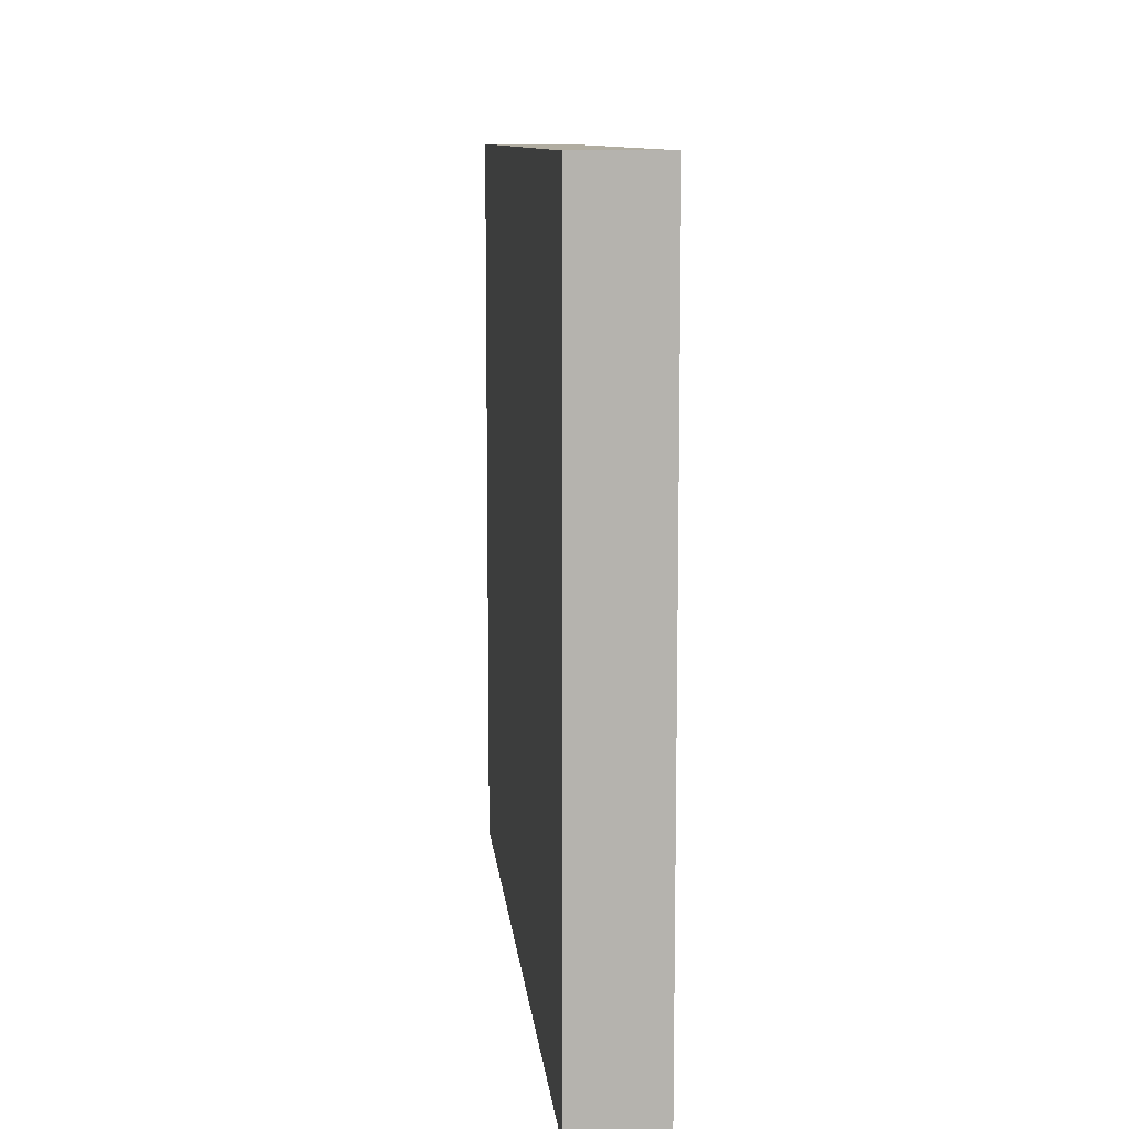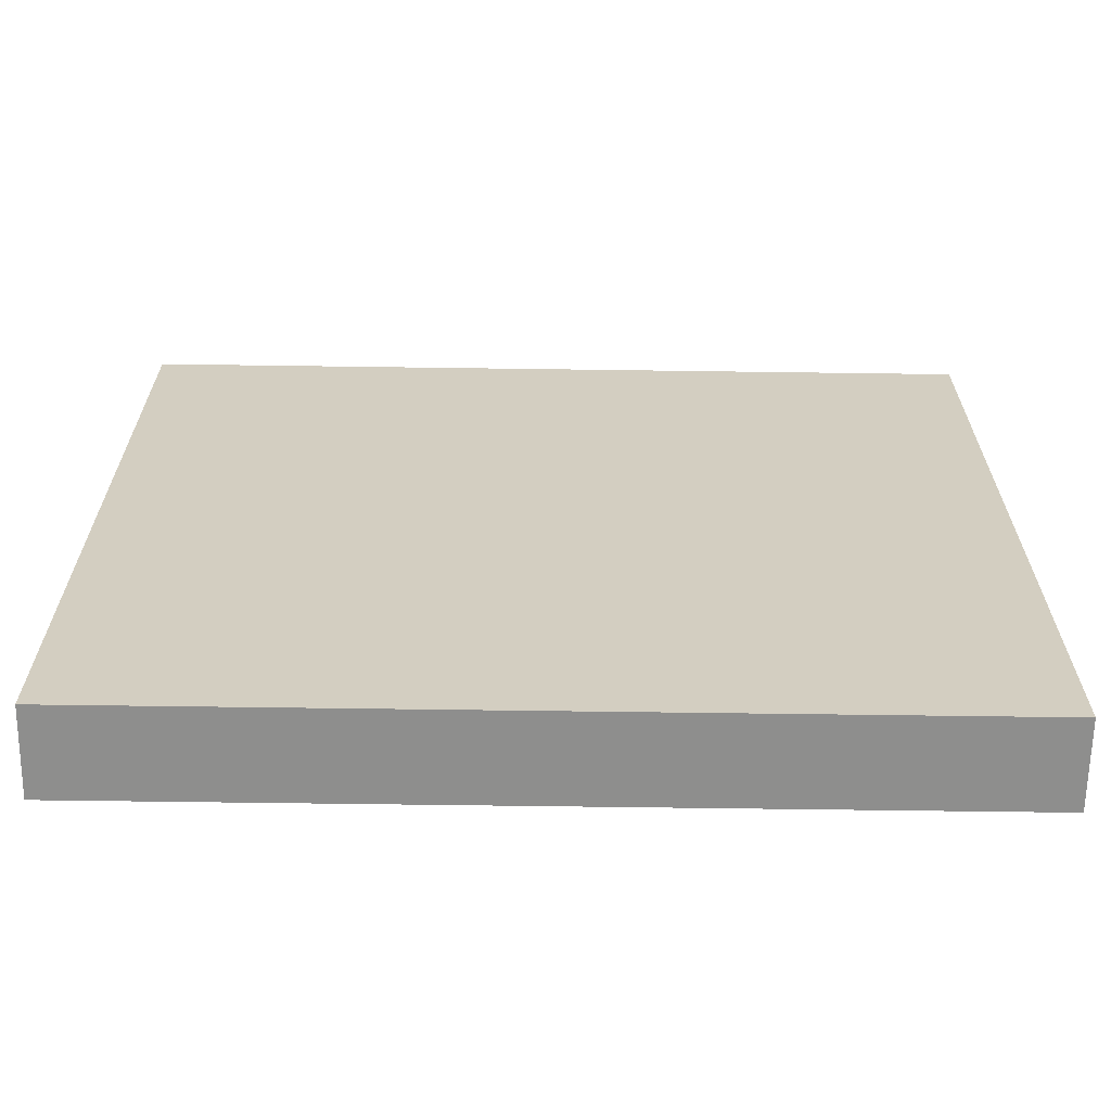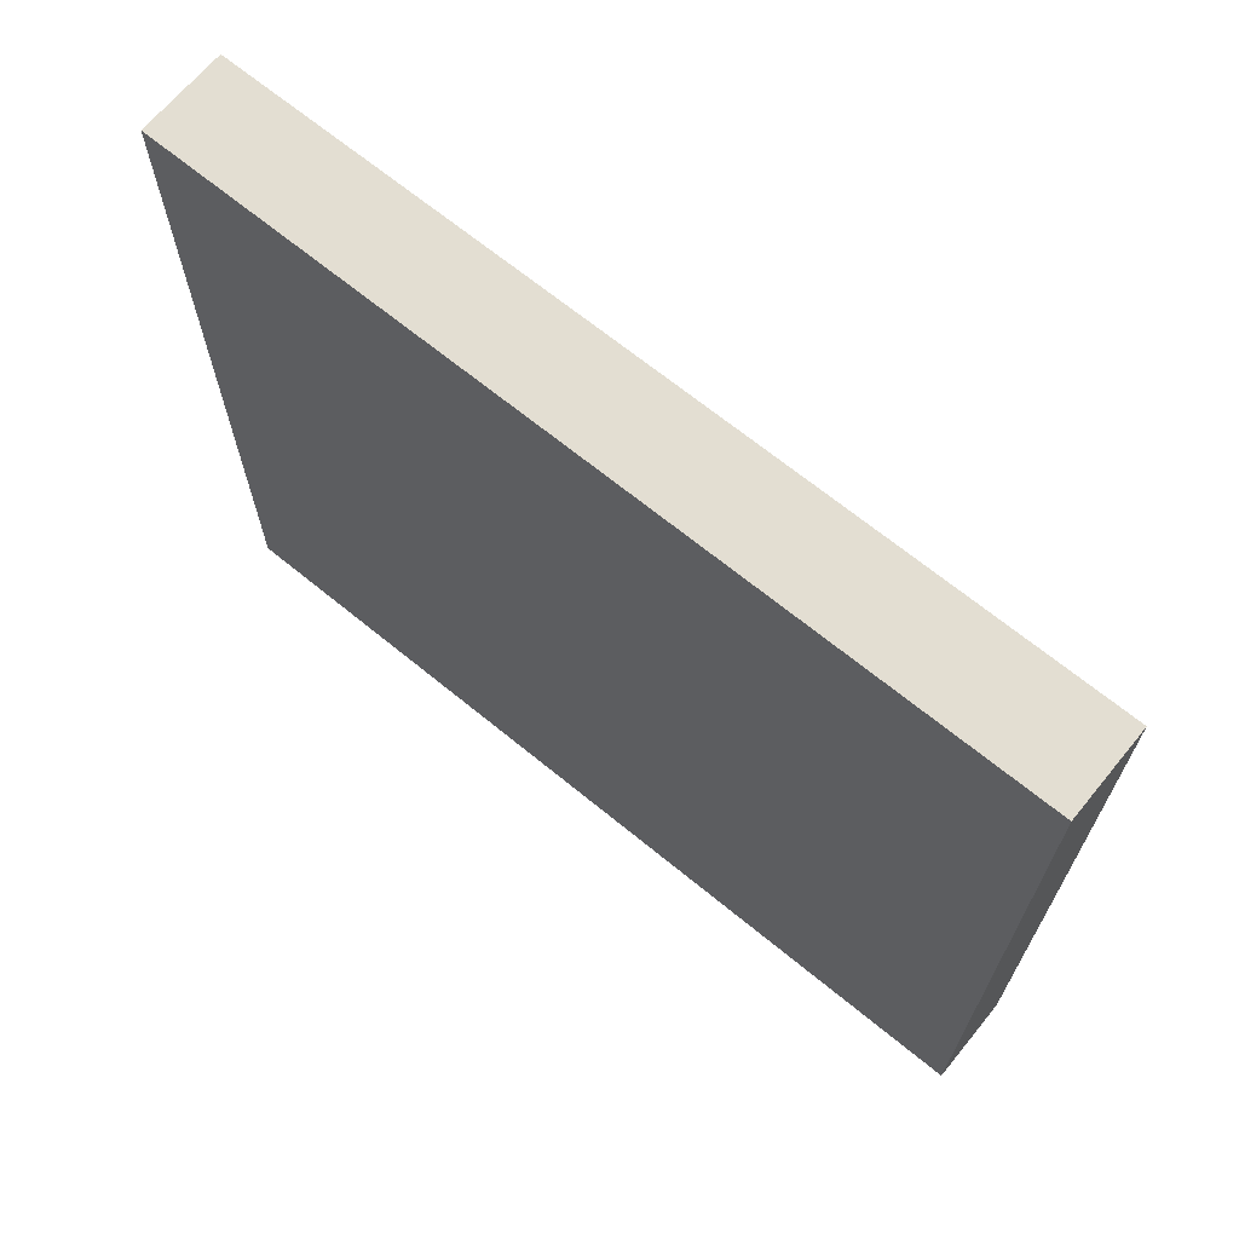
<metadata>
{"format":"obj","ext":"obj","renderer":"f3d","projection":"perspective","resolution":1024,"background":"white","views":[{"elev":10.3,"azim":174.4,"up":"+Z"},{"elev":-64.9,"azim":89.2,"up":"+Z"},{"elev":67.5,"azim":-50.6,"up":"+Z"}]}
</metadata>
<code>
o
v 11.2 0.9 11.8
v 11.2 0.9 8.3
v 11.2 1 11.7
v 11.2 1 11.3
v 11.2 1 11
v 11.2 1 10.6
v 11.2 1 10.2
v 11.2 1 9.8
v 11.2 1 9.4
v 11.2 1 9
v 11.2 1 8.8
v 11.2 1 8.4
v 11.2 1.1 11.4
v 11.2 1.1 11.3
v 11.2 1.1 8.8
v 11.2 1.1 8.7
v 11.2 1.2 11.5
v 11.2 1.2 11.4
v 11.2 1.2 8.7
v 11.2 1.2 8.6
v 11.2 1.3 11.6
v 11.2 1.3 11.5
v 11.2 1.3 11.4
v 11.2 1.3 11
v 11.2 1.3 10.6
v 11.2 1.3 10.2
v 11.2 1.3 9.8
v 11.2 1.3 9.4
v 11.2 1.3 9
v 11.2 1.3 8.7
v 11.2 1.3 8.6
v 11.2 1.3 8.5
v 11.2 1.4 11.7
v 11.2 1.4 11.6
v 11.2 1.4 11.3
v 11.2 1.4 8.8
v 11.2 1.4 8.5
v 11.2 1.4 8.4
v 11.2 1.6 10.7
v 11.2 1.6 9.4
v 11.2 1.7 11.7
v 11.2 1.7 11.4
v 11.2 1.7 10.8
v 11.2 1.7 10.7
v 11.2 1.7 9.4
v 11.2 1.7 9.3
v 11.2 1.7 8.7
v 11.2 1.7 8.4
v 11.2 1.8 10.9
v 11.2 1.8 10.8
v 11.2 1.8 10.7
v 11.2 1.8 9.4
v 11.2 1.8 9.3
v 11.2 1.8 9.2
v 11.2 1.9 10.5
v 11.2 1.9 9.6
v 11.2 2 11
v 11.2 2 10.9
v 11.2 2 10.8
v 11.2 2 10.6
v 11.2 2 10.5
v 11.2 2 9.6
v 11.2 2 9.5
v 11.2 2 9.3
v 11.2 2 9.2
v 11.2 2 9.1
v 11.2 2.1 11.7
v 11.2 2.1 11.4
v 11.2 2.1 11.1
v 11.2 2.1 11
v 11.2 2.1 10.9
v 11.2 2.1 10.7
v 11.2 2.1 10.6
v 11.2 2.1 10.5
v 11.2 2.1 9.6
v 11.2 2.1 9.5
v 11.2 2.1 9.4
v 11.2 2.1 9.2
v 11.2 2.1 9.1
v 11.2 2.1 9
v 11.2 2.1 8.7
v 11.2 2.1 8.4
v 11.2 2.2 10.8
v 11.2 2.2 10.7
v 11.2 2.2 10.6
v 11.2 2.2 9.5
v 11.2 2.2 9.4
v 11.2 2.2 9.3
v 11.2 2.3 10.2
v 11.2 2.3 9.9
v 11.2 2.4 10.3
v 11.2 2.4 10.2
v 11.2 2.4 9.9
v 11.2 2.4 9.8
v 11.2 2.5 11.7
v 11.2 2.5 11.4
v 11.2 2.5 10.4
v 11.2 2.5 10.3
v 11.2 2.5 10.2
v 11.2 2.5 9.9
v 11.2 2.5 9.8
v 11.2 2.5 9.7
v 11.2 2.5 8.7
v 11.2 2.5 8.4
v 11.2 2.9 11.7
v 11.2 2.9 11.4
v 11.2 2.9 8.7
v 11.2 2.9 8.4
v 11.2 3.2 10.4
v 11.2 3.2 10.3
v 11.2 3.2 10.2
v 11.2 3.2 9.9
v 11.2 3.2 9.8
v 11.2 3.2 9.7
v 11.2 3.3 11.7
v 11.2 3.3 11.4
v 11.2 3.3 10.3
v 11.2 3.3 10.2
v 11.2 3.3 9.9
v 11.2 3.3 9.8
v 11.2 3.3 8.7
v 11.2 3.3 8.4
v 11.2 3.4 10.2
v 11.2 3.4 9.9
v 11.2 3.5 10.8
v 11.2 3.5 10.7
v 11.2 3.5 10.6
v 11.2 3.5 9.5
v 11.2 3.5 9.4
v 11.2 3.5 9.3
v 11.2 3.6 11.1
v 11.2 3.6 11
v 11.2 3.6 10.9
v 11.2 3.6 10.7
v 11.2 3.6 10.6
v 11.2 3.6 10.5
v 11.2 3.6 9.6
v 11.2 3.6 9.5
v 11.2 3.6 9.4
v 11.2 3.6 9.2
v 11.2 3.6 9.1
v 11.2 3.6 9
v 11.2 3.7 11.7
v 11.2 3.7 11.4
v 11.2 3.7 11
v 11.2 3.7 10.9
v 11.2 3.7 10.8
v 11.2 3.7 10.6
v 11.2 3.7 10.5
v 11.2 3.7 9.6
v 11.2 3.7 9.5
v 11.2 3.7 9.3
v 11.2 3.7 9.2
v 11.2 3.7 9.1
v 11.2 3.7 8.7
v 11.2 3.7 8.4
v 11.2 3.8 10.5
v 11.2 3.8 9.6
v 11.2 3.9 10.9
v 11.2 3.9 10.8
v 11.2 3.9 10.7
v 11.2 3.9 9.4
v 11.2 3.9 9.3
v 11.2 3.9 9.2
v 11.2 4 10.8
v 11.2 4 10.7
v 11.2 4 9.4
v 11.2 4 9.3
v 11.2 4.1 10.7
v 11.2 4.1 9.4
v 11.2 4.2 11.7
v 11.2 4.2 11.4
v 11.2 4.2 8.7
v 11.2 4.2 8.4
v 11.2 4.3 11.3
v 11.2 4.3 8.8
v 11.2 4.4 11.4
v 11.2 4.4 11
v 11.2 4.4 10.6
v 11.2 4.4 10.2
v 11.2 4.4 9.8
v 11.2 4.4 9.4
v 11.2 4.4 9
v 11.2 4.4 8.7
v 11.2 4.5 11.5
v 11.2 4.5 11.4
v 11.2 4.5 8.7
v 11.2 4.5 8.6
v 11.2 4.6 11.6
v 11.2 4.6 11.5
v 11.2 4.6 8.6
v 11.2 4.6 8.5
v 11.2 4.7 11.7
v 11.2 4.7 11.6
v 11.2 4.7 11
v 11.2 4.7 10.6
v 11.2 4.7 10.2
v 11.2 4.7 9.8
v 11.2 4.7 9.4
v 11.2 4.7 9
v 11.2 4.7 8.5
v 11.2 4.7 8.4
v 11.2 4.8 11.8
v 11.2 4.8 8.3
v 11.6 0.9 11.8
v 11.6 0.9 8.3
v 11.6 1.7 11.6
v 11.6 1.7 11.5
v 11.6 1.7 8.6
v 11.6 1.7 8.5
v 11.6 1.8 11.6
v 11.6 1.8 11.5
v 11.6 1.8 11.4
v 11.6 1.8 8.7
v 11.6 1.8 8.6
v 11.6 1.8 8.5
v 11.6 1.9 11.5
v 11.6 1.9 11.4
v 11.6 1.9 11.3
v 11.6 1.9 11.1
v 11.6 1.9 11
v 11.6 1.9 9.1
v 11.6 1.9 9
v 11.6 1.9 8.8
v 11.6 1.9 8.7
v 11.6 1.9 8.6
v 11.6 2 11.4
v 11.6 2 11.3
v 11.6 2 11.2
v 11.6 2 8.9
v 11.6 2 8.8
v 11.6 2 8.7
v 11.6 2.1 11.3
v 11.6 2.1 11.2
v 11.6 2.1 11.1
v 11.6 2.1 9
v 11.6 2.1 8.9
v 11.6 2.1 8.8
v 11.6 2.2 11.4
v 11.6 2.2 11.2
v 11.6 2.2 8.9
v 11.6 2.2 8.7
v 11.6 2.3 11.4
v 11.6 2.3 11
v 11.6 2.3 9.1
v 11.6 2.3 8.7
v 11.6 2.5 11.1
v 11.6 2.5 8.9
v 11.6 2.6 10.1
v 11.6 2.6 9.9
v 11.6 2.7 11.1
v 11.6 2.7 11
v 11.6 2.7 9
v 11.6 2.7 8.9
v 11.6 2.8 10.1
v 11.6 2.8 9.9
v 11.6 2.9 11
v 11.6 2.9 10.9
v 11.6 2.9 10.1
v 11.6 2.9 9.9
v 11.6 2.9 9.1
v 11.6 2.9 9
v 11.6 3.1 10.9
v 11.6 3.1 10.8
v 11.6 3.1 9.2
v 11.6 3.1 9.1
v 11.6 3.3 10.8
v 11.6 3.3 10.7
v 11.6 3.3 9.3
v 11.6 3.3 9.2
v 11.6 3.4 10.7
v 11.6 3.4 10.6
v 11.6 3.4 9.4
v 11.6 3.4 9.3
v 11.6 3.6 10.6
v 11.6 3.6 10.5
v 11.6 3.6 9.5
v 11.6 3.6 9.4
v 11.6 3.8 10.5
v 11.6 3.8 10.4
v 11.6 3.8 9.6
v 11.6 3.8 9.5
v 11.6 3.9 11.3
v 11.6 3.9 10.9
v 11.6 3.9 9.2
v 11.6 3.9 8.8
v 11.6 4 11.3
v 11.6 4 11.1
v 11.6 4 10.4
v 11.6 4 10.3
v 11.6 4 9.7
v 11.6 4 9.6
v 11.6 4 9
v 11.6 4 8.8
v 11.6 4.1 11.2
v 11.6 4.1 11.1
v 11.6 4.1 11
v 11.6 4.1 10.3
v 11.6 4.1 10.2
v 11.6 4.1 10.1
v 11.6 4.1 9.9
v 11.6 4.1 9.8
v 11.6 4.1 9.7
v 11.6 4.1 9.1
v 11.6 4.1 9
v 11.6 4.1 8.9
v 11.6 4.2 11.3
v 11.6 4.2 11.2
v 11.6 4.2 11.1
v 11.6 4.2 10.2
v 11.6 4.2 10.1
v 11.6 4.2 9.9
v 11.6 4.2 9.8
v 11.6 4.2 9
v 11.6 4.2 8.9
v 11.6 4.2 8.8
v 11.6 4.3 11.4
v 11.6 4.3 11.3
v 11.6 4.3 11.2
v 11.6 4.3 11
v 11.6 4.3 10.9
v 11.6 4.3 10.1
v 11.6 4.3 9.9
v 11.6 4.3 9.2
v 11.6 4.3 9.1
v 11.6 4.3 8.9
v 11.6 4.3 8.8
v 11.6 4.3 8.7
v 11.6 4.4 11.5
v 11.6 4.4 11.4
v 11.6 4.4 11.3
v 11.6 4.4 8.8
v 11.6 4.4 8.7
v 11.6 4.4 8.6
v 11.6 4.5 11.5
v 11.6 4.5 11.4
v 11.6 4.5 8.7
v 11.6 4.5 8.6
v 11.6 4.8 11.8
v 11.6 4.8 8.3
v 11.2 0.9 11.8
v 11.2 4.8 11.8
v 11.6 0.9 11.8
v 11.6 4.8 11.8
v 11.2 0.9 8.3
v 11.2 4.8 8.3
v 11.6 0.9 8.3
v 11.6 4.8 8.3
v 11.2 0.9 11.8
v 11.6 0.9 11.8
v 11.2 0.9 8.3
v 11.6 0.9 8.3
v 11.2 4.8 11.8
v 11.6 4.8 11.8
v 11.2 4.8 8.3
v 11.6 4.8 8.3
f 3 2 1
f 4 2 3
f 5 2 4
f 6 2 5
f 7 2 6
f 8 2 7
f 9 2 8
f 10 2 9
f 11 2 10
f 12 2 11
f 13 4 3
f 14 5 4
f 14 4 13
f 15 11 10
f 15 12 11
f 16 12 15
f 17 13 3
f 18 14 13
f 18 13 17
f 19 12 16
f 19 16 15
f 20 12 19
f 21 17 3
f 22 18 17
f 22 17 21
f 23 14 18
f 23 18 22
f 24 6 5
f 24 14 23
f 24 5 14
f 25 7 6
f 25 6 24
f 26 8 7
f 26 7 25
f 27 9 8
f 27 8 26
f 28 10 9
f 28 9 27
f 29 20 19
f 29 10 28
f 29 15 10
f 29 19 15
f 30 20 29
f 31 12 20
f 31 20 30
f 32 12 31
f 33 3 1
f 33 21 3
f 34 22 21
f 34 21 33
f 34 23 22
f 35 24 23
f 35 25 24
f 35 26 25
f 35 29 28
f 35 27 26
f 35 30 29
f 35 28 27
f 36 30 35
f 37 12 32
f 37 31 30
f 37 32 31
f 38 2 12
f 38 12 37
f 39 36 35
f 40 36 39
f 41 33 1
f 41 34 33
f 42 23 34
f 42 34 41
f 42 35 23
f 43 39 35
f 44 40 39
f 44 39 43
f 45 36 40
f 45 40 44
f 46 36 45
f 47 30 36
f 47 37 30
f 47 38 37
f 48 2 38
f 48 38 47
f 49 43 35
f 50 44 43
f 50 43 49
f 51 45 44
f 51 44 50
f 52 46 45
f 52 45 51
f 53 36 46
f 53 46 52
f 54 36 53
f 55 52 51
f 55 51 50
f 55 53 52
f 56 53 55
f 57 49 35
f 58 50 49
f 58 49 57
f 59 55 50
f 59 50 58
f 60 55 59
f 61 56 55
f 61 55 60
f 62 53 56
f 62 56 61
f 63 53 62
f 64 54 53
f 64 53 63
f 65 36 54
f 65 54 64
f 66 36 65
f 67 41 1
f 67 42 41
f 68 35 42
f 68 42 67
f 69 57 35
f 70 58 57
f 70 57 69
f 71 60 59
f 71 58 70
f 71 59 58
f 72 60 71
f 73 61 60
f 73 60 72
f 74 62 61
f 74 61 73
f 75 63 62
f 75 62 74
f 76 64 63
f 76 63 75
f 76 65 64
f 77 65 76
f 78 66 65
f 78 65 77
f 79 36 66
f 79 66 78
f 80 36 79
f 81 47 36
f 81 48 47
f 82 2 48
f 82 48 81
f 83 72 71
f 83 71 70
f 84 73 72
f 84 72 83
f 85 75 74
f 85 73 84
f 85 74 73
f 85 76 75
f 86 77 76
f 86 76 85
f 87 79 78
f 87 77 86
f 87 78 77
f 88 79 87
f 89 86 85
f 89 85 84
f 89 87 86
f 90 87 89
f 91 89 84
f 92 90 89
f 92 89 91
f 93 87 90
f 93 90 92
f 94 87 93
f 95 67 1
f 95 68 67
f 96 35 68
f 96 68 95
f 97 91 84
f 98 92 91
f 98 91 97
f 99 93 92
f 99 92 98
f 100 94 93
f 100 93 99
f 101 87 94
f 101 94 100
f 102 87 101
f 103 82 81
f 103 81 36
f 104 2 82
f 104 82 103
f 105 95 1
f 105 96 95
f 106 35 96
f 106 96 105
f 107 103 36
f 107 104 103
f 108 2 104
f 108 104 107
f 109 97 84
f 109 98 97
f 110 100 99
f 110 98 109
f 110 99 98
f 110 101 100
f 111 101 110
f 112 101 111
f 113 102 101
f 113 101 112
f 114 87 102
f 114 102 113
f 115 106 105
f 115 105 1
f 116 35 106
f 116 106 115
f 117 110 109
f 117 111 110
f 118 112 111
f 118 111 117
f 119 113 112
f 119 112 118
f 120 114 113
f 120 113 119
f 121 107 36
f 121 108 107
f 122 2 108
f 122 108 121
f 123 118 117
f 123 119 118
f 124 120 119
f 124 119 123
f 125 84 83
f 125 83 70
f 126 117 109
f 126 84 125
f 126 109 84
f 126 124 123
f 126 123 117
f 127 124 126
f 128 120 124
f 128 124 127
f 128 114 120
f 128 87 114
f 129 88 87
f 129 87 128
f 130 79 88
f 130 88 129
f 131 69 35
f 131 70 69
f 132 125 70
f 132 70 131
f 132 126 125
f 133 126 132
f 134 127 126
f 134 126 133
f 135 128 127
f 135 127 134
f 136 128 135
f 137 128 136
f 138 129 128
f 138 128 137
f 139 130 129
f 139 129 138
f 140 79 130
f 140 130 139
f 141 80 79
f 141 79 140
f 142 36 80
f 142 80 141
f 143 115 1
f 143 116 115
f 144 35 116
f 144 116 143
f 145 133 132
f 145 132 131
f 146 134 133
f 146 133 145
f 146 135 134
f 147 135 146
f 148 136 135
f 148 135 147
f 149 137 136
f 149 136 148
f 150 138 137
f 150 137 149
f 151 140 139
f 151 138 150
f 151 139 138
f 152 140 151
f 153 141 140
f 153 140 152
f 154 142 141
f 154 141 153
f 155 121 36
f 155 122 121
f 156 2 122
f 156 122 155
f 157 148 147
f 157 150 149
f 157 149 148
f 158 152 151
f 158 150 157
f 158 151 150
f 159 146 145
f 159 147 146
f 160 157 147
f 160 147 159
f 160 158 157
f 161 158 160
f 162 152 158
f 162 158 161
f 163 153 152
f 163 152 162
f 164 154 153
f 164 153 163
f 165 161 160
f 165 160 159
f 166 162 161
f 166 161 165
f 167 163 162
f 167 162 166
f 168 164 163
f 168 163 167
f 169 166 165
f 169 167 166
f 170 168 167
f 170 167 169
f 171 144 143
f 171 143 1
f 172 35 144
f 172 144 171
f 173 155 36
f 173 156 155
f 174 2 156
f 174 156 173
f 175 159 145
f 175 35 172
f 175 131 35
f 175 169 165
f 175 170 169
f 175 165 159
f 175 145 131
f 176 173 36
f 176 170 175
f 176 36 142
f 176 164 168
f 176 154 164
f 176 142 154
f 176 168 170
f 177 175 172
f 177 172 171
f 177 176 175
f 178 176 177
f 179 176 178
f 180 176 179
f 181 176 180
f 182 176 181
f 183 176 182
f 184 173 176
f 184 176 183
f 184 174 173
f 185 177 171
f 186 178 177
f 186 177 185
f 187 174 184
f 187 184 183
f 188 174 187
f 189 185 171
f 190 186 185
f 190 185 189
f 191 174 188
f 191 188 187
f 192 174 191
f 193 171 1
f 193 189 171
f 194 190 189
f 194 189 193
f 195 178 186
f 195 190 194
f 195 186 190
f 195 179 178
f 196 180 179
f 196 179 195
f 197 181 180
f 197 180 196
f 198 182 181
f 198 181 197
f 199 183 182
f 199 182 198
f 200 191 187
f 200 183 199
f 200 192 191
f 200 187 183
f 201 174 192
f 201 192 200
f 202 2 174
f 202 174 201
f 203 200 199
f 203 198 197
f 203 202 201
f 203 196 195
f 203 195 194
f 203 193 1
f 203 199 198
f 203 194 193
f 203 201 200
f 203 197 196
f 204 2 202
f 204 202 203
f 205 206 207
f 207 206 208
f 208 206 209
f 209 206 210
f 205 207 211
f 207 208 211
f 208 209 212
f 211 208 212
f 212 209 213
f 213 209 214
f 209 210 215
f 214 209 215
f 210 206 216
f 215 210 216
f 211 212 217
f 212 213 217
f 213 214 218
f 217 213 218
f 218 214 219
f 219 214 220
f 220 214 221
f 221 214 222
f 222 214 223
f 223 214 224
f 214 215 225
f 224 214 225
f 215 216 226
f 225 215 226
f 217 218 227
f 218 219 227
f 219 220 228
f 227 219 228
f 228 220 229
f 223 224 230
f 224 225 231
f 230 224 231
f 225 226 232
f 231 225 232
f 227 228 233
f 228 229 233
f 229 220 234
f 233 229 234
f 220 221 235
f 234 220 235
f 223 230 236
f 222 223 236
f 230 231 237
f 236 230 237
f 231 232 238
f 237 231 238
f 227 233 239
f 217 227 239
f 233 234 239
f 234 235 240
f 239 234 240
f 237 238 241
f 236 237 241
f 238 232 242
f 241 238 242
f 232 226 242
f 239 240 243
f 217 239 243
f 235 221 244
f 243 240 244
f 240 235 244
f 221 222 244
f 236 241 245
f 244 222 245
f 222 236 245
f 241 242 245
f 242 226 246
f 245 242 246
f 243 244 247
f 244 245 247
f 245 246 247
f 247 246 248
f 247 248 249
f 249 248 250
f 243 247 251
f 247 249 251
f 251 249 252
f 250 248 253
f 248 246 254
f 253 248 254
f 252 249 255
f 249 250 255
f 250 253 256
f 255 250 256
f 252 255 257
f 251 252 257
f 255 256 257
f 257 256 258
f 258 256 259
f 256 253 260
f 259 256 260
f 260 253 261
f 253 254 262
f 261 253 262
f 258 259 263
f 257 258 263
f 263 259 264
f 260 261 265
f 261 262 266
f 265 261 266
f 264 259 267
f 263 264 267
f 267 259 268
f 260 265 269
f 265 266 270
f 269 265 270
f 268 259 271
f 267 268 271
f 271 259 272
f 260 269 273
f 269 270 274
f 273 269 274
f 272 259 275
f 271 272 275
f 275 259 276
f 260 273 277
f 273 274 278
f 277 273 278
f 276 259 279
f 275 276 279
f 279 259 280
f 260 277 281
f 277 278 282
f 281 277 282
f 243 251 283
f 251 257 283
f 257 263 283
f 279 280 283
f 275 279 283
f 263 267 283
f 271 275 283
f 267 271 283
f 283 280 284
f 282 278 285
f 281 282 285
f 270 266 285
f 274 270 285
f 278 274 285
f 254 246 286
f 285 266 286
f 262 254 286
f 266 262 286
f 283 284 287
f 243 283 287
f 287 284 288
f 280 259 289
f 284 280 289
f 289 259 290
f 260 281 291
f 281 285 292
f 291 281 292
f 285 286 293
f 286 246 294
f 293 286 294
f 287 288 295
f 288 284 296
f 295 288 296
f 296 284 297
f 290 259 298
f 289 290 298
f 298 259 299
f 259 260 300
f 299 259 300
f 260 291 301
f 300 260 301
f 301 291 302
f 291 292 303
f 302 291 303
f 285 293 304
f 293 294 305
f 304 293 305
f 305 294 306
f 287 295 307
f 243 287 307
f 295 296 308
f 307 295 308
f 296 297 309
f 308 296 309
f 299 300 310
f 298 299 310
f 301 302 310
f 300 301 310
f 310 302 311
f 311 302 312
f 302 303 313
f 312 302 313
f 305 306 314
f 304 305 314
f 306 294 315
f 314 306 315
f 294 246 316
f 315 294 316
f 217 243 317
f 243 307 317
f 307 308 318
f 317 307 318
f 308 309 319
f 318 308 319
f 309 297 320
f 319 309 320
f 297 284 320
f 310 311 321
f 320 284 321
f 284 289 321
f 298 310 321
f 289 298 321
f 311 312 322
f 321 311 322
f 312 313 323
f 322 312 323
f 303 292 324
f 323 313 324
f 292 285 324
f 313 303 324
f 285 304 324
f 304 314 325
f 324 304 325
f 314 315 325
f 315 316 326
f 325 315 326
f 316 246 327
f 326 316 327
f 246 226 328
f 327 246 328
f 211 217 329
f 217 317 329
f 317 318 330
f 329 317 330
f 326 327 331
f 330 318 331
f 325 326 331
f 320 321 331
f 321 322 331
f 318 319 331
f 324 325 331
f 322 323 331
f 323 324 331
f 319 320 331
f 327 328 332
f 331 327 332
f 328 226 333
f 332 328 333
f 226 216 334
f 333 226 334
f 329 330 335
f 211 329 335
f 331 332 336
f 335 330 336
f 332 333 336
f 330 331 336
f 333 334 337
f 336 333 337
f 334 216 338
f 337 334 338
f 336 337 339
f 211 335 339
f 337 338 339
f 335 336 339
f 205 211 339
f 338 216 340
f 339 338 340
f 216 206 340
f 343 342 341
f 344 342 343
f 345 346 347
f 347 346 348
f 351 350 349
f 352 350 351
f 353 354 355
f 355 354 356

</code>
